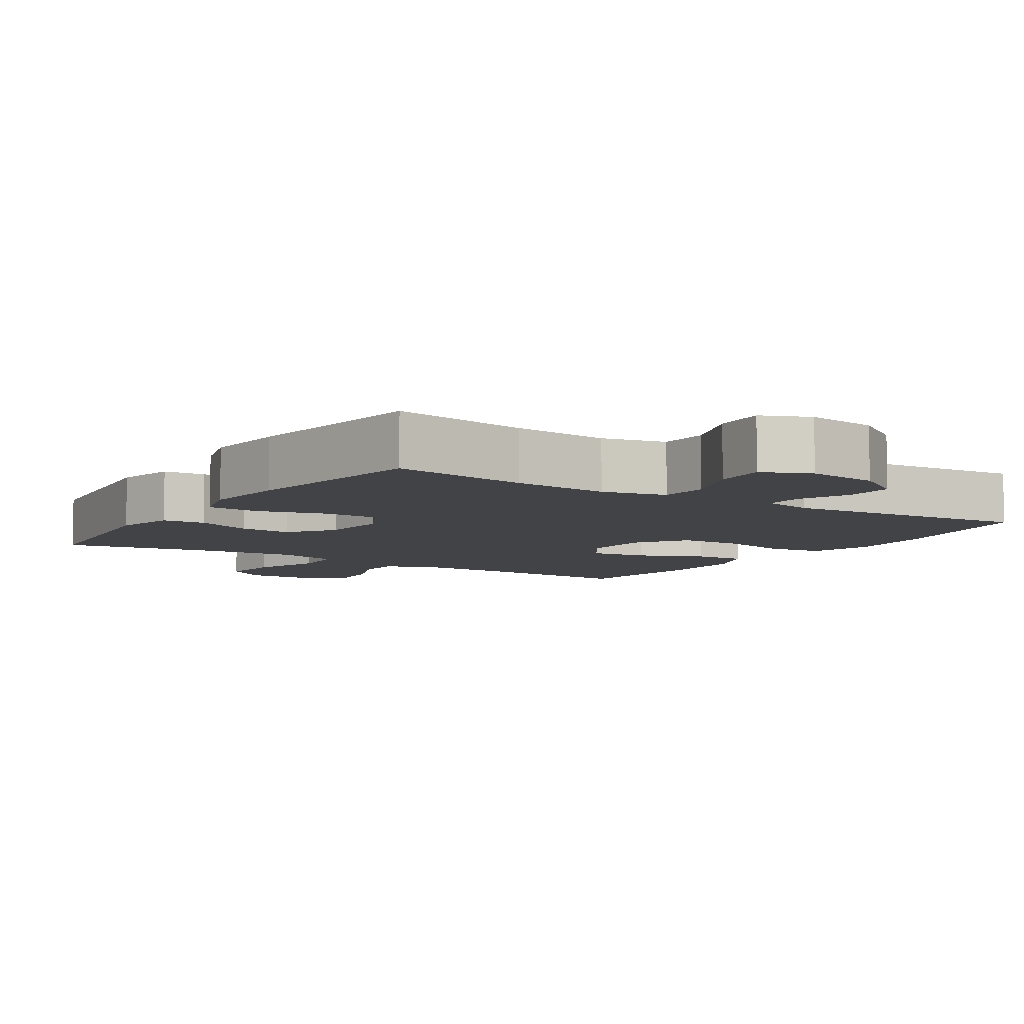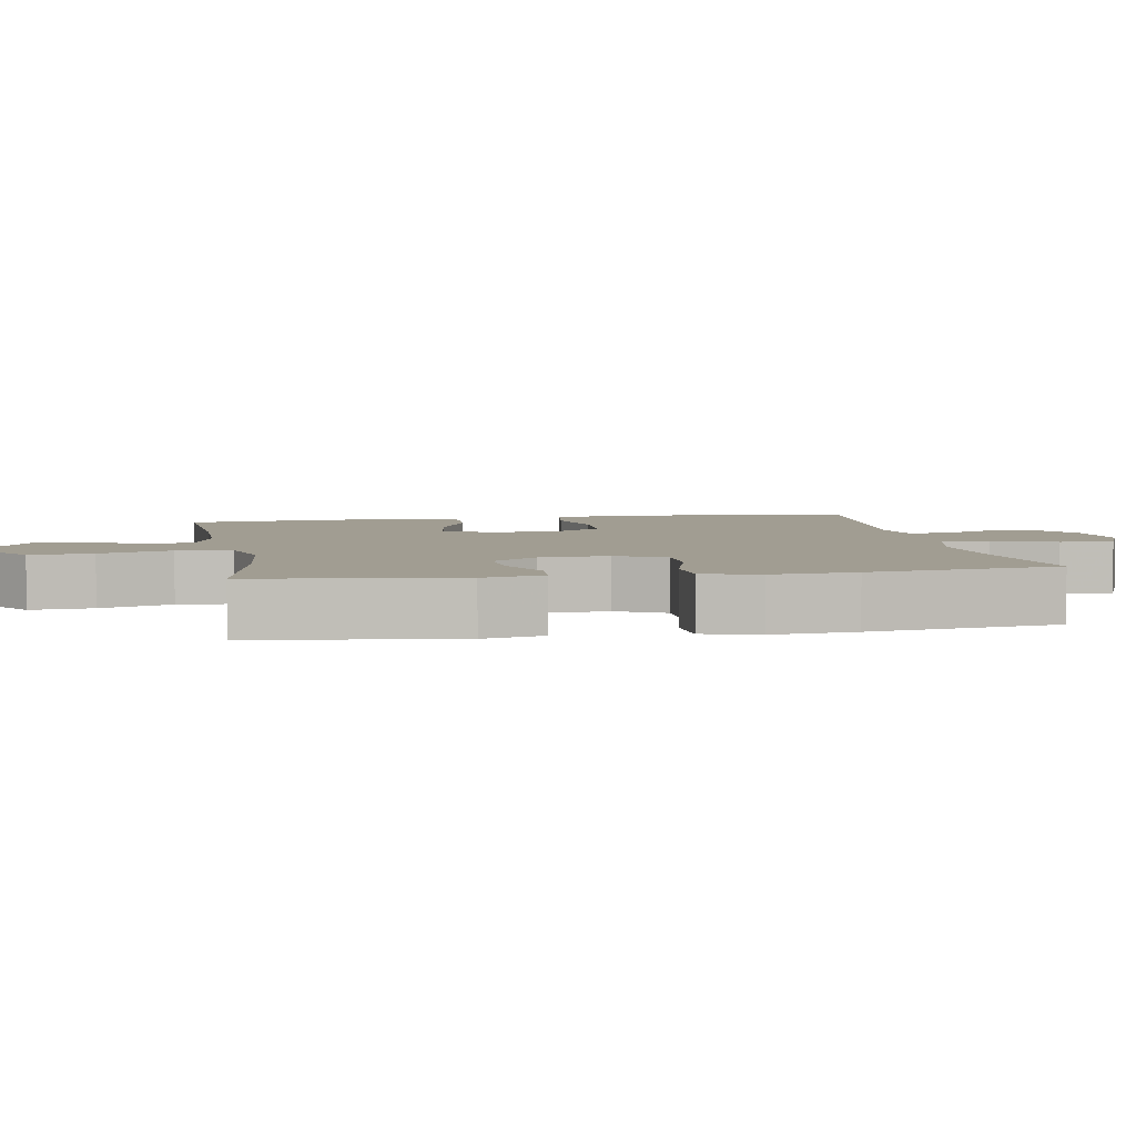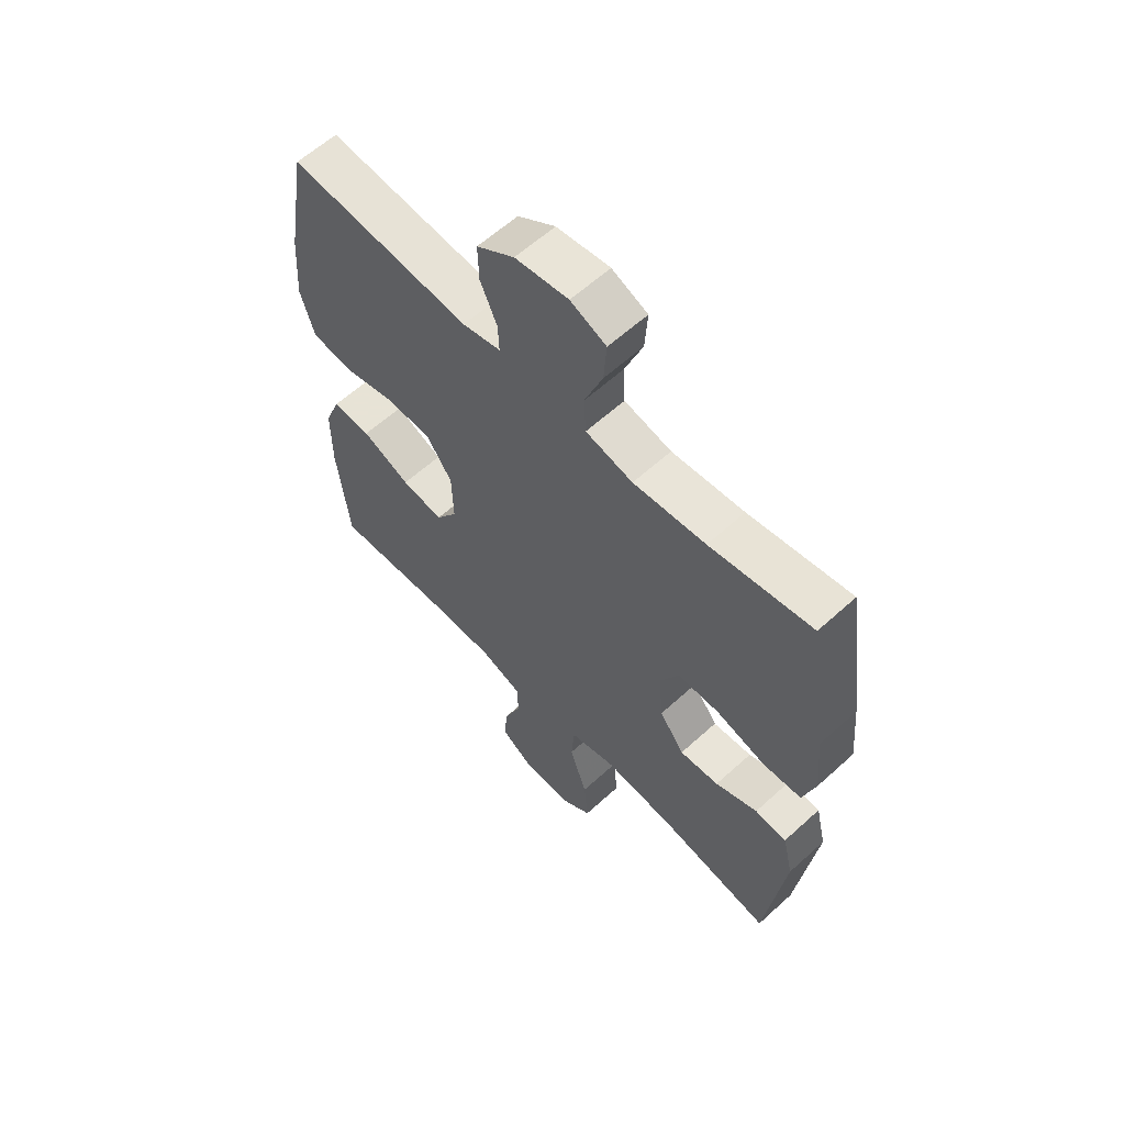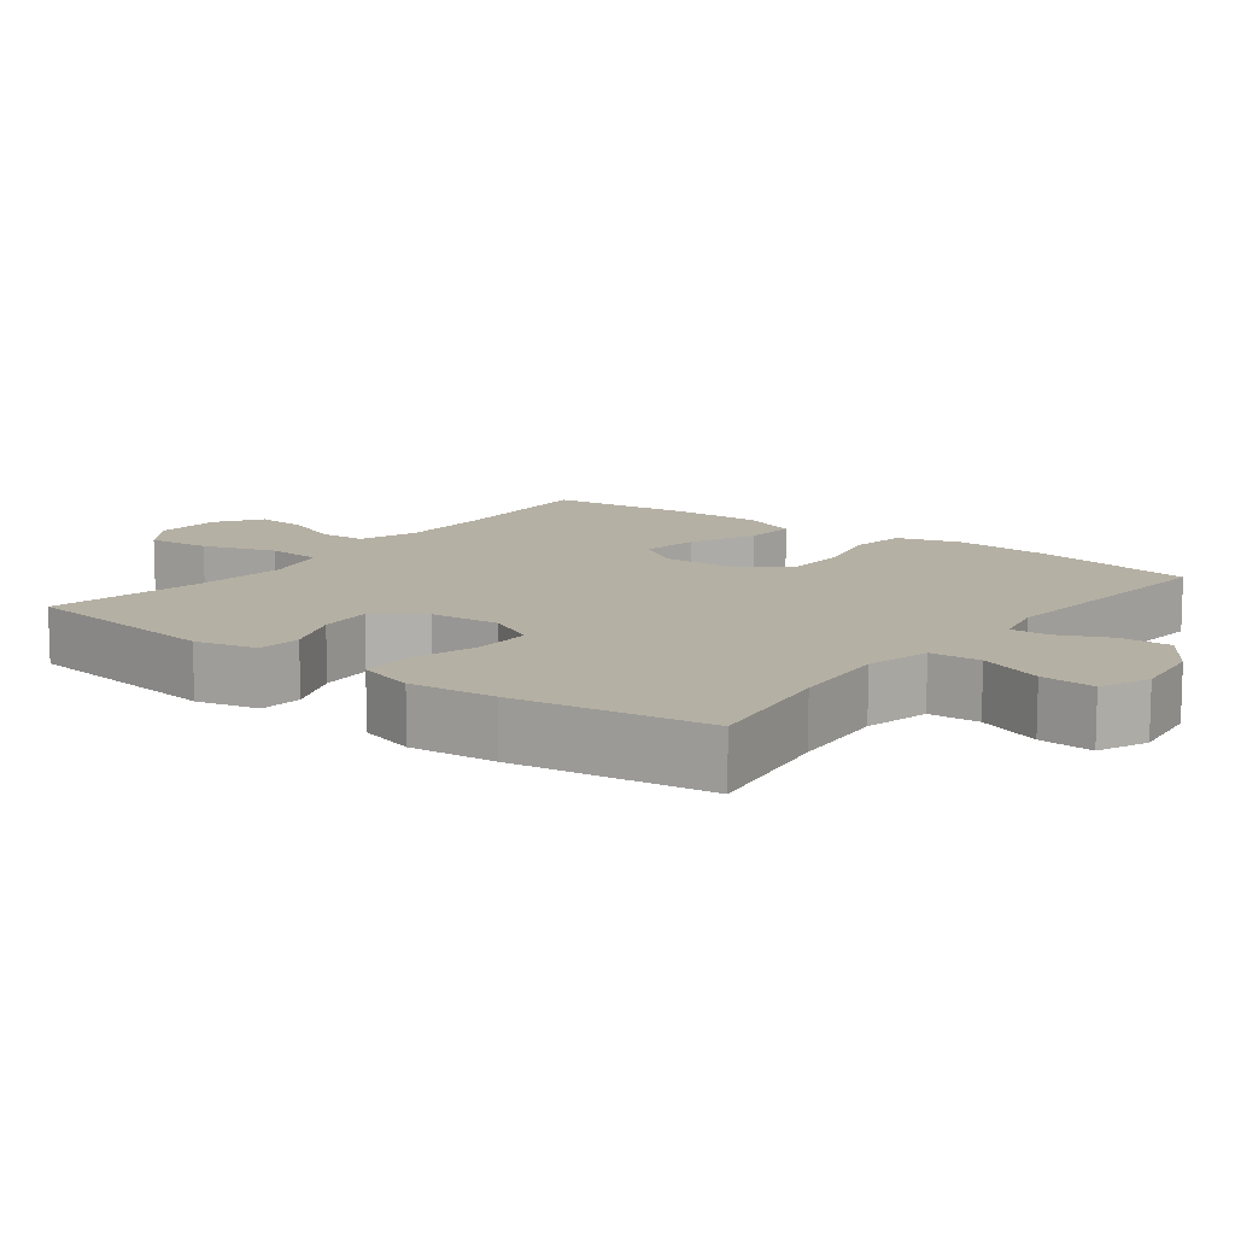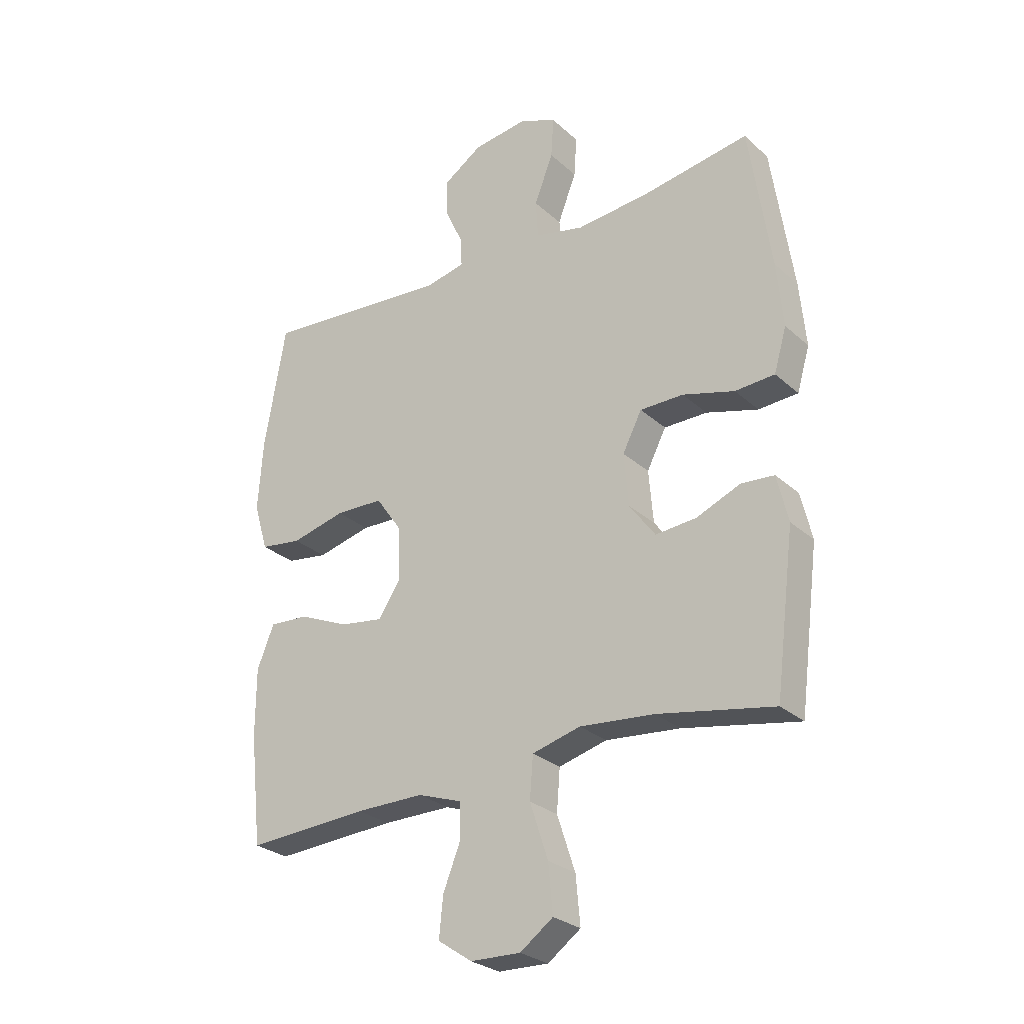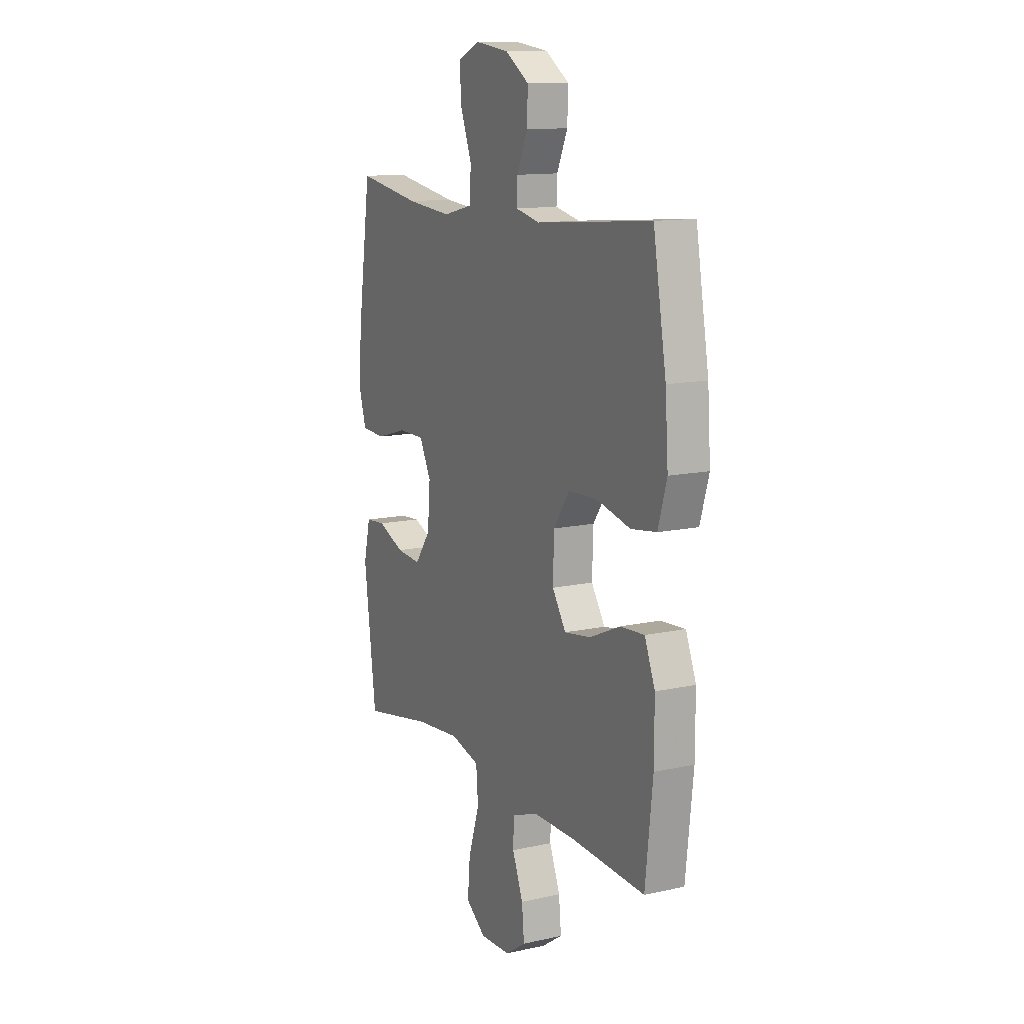
<metadata>
{"format":"obj","ext":"obj","renderer":"f3d","projection":"perspective","resolution":1024,"background":"white","views":[{"elev":-7.1,"azim":-33.0,"up":"+Y"},{"elev":4.7,"azim":-100.0,"up":"+Y"},{"elev":60.6,"azim":-132.9,"up":"+Z"},{"elev":11.6,"azim":-52.7,"up":"+Y"},{"elev":-27.6,"azim":-143.2,"up":"+Z"},{"elev":12.7,"azim":62.9,"up":"+Z"}]}
</metadata>
<code>
v 0.5 0.07 -0.5
v 0.278 0.07 -0.488
v 0.154 0.07 -0.488
v 0.074 0.07 -0.516
v 0.072 0.07 -0.579
v 0.104 0.07 -0.659
v 0.111 0.07 -0.731
v 0.049 0.07 -0.773
v -0.042 0.07 -0.776
v -0.102 0.07 -0.733
v -0.094 0.07 -0.646
v -0.061 0.07 -0.546
v -0.067 0.07 -0.47
v -0.155 0.07 -0.447
v -0.29 0.07 -0.46
v -0.5 0.07 -0.5
v -0.536 0.07 -0.218
v -0.516 0.07 -0.133
v -0.456 0.07 -0.128
v -0.376 0.07 -0.161
v -0.302 0.07 -0.167
v -0.255 0.07 -0.103
v -0.247 0.07 -0.007
v -0.282 0.07 0.061
v -0.361 0.07 0.061
v -0.455 0.07 0.034
v -0.527 0.07 0.038
v -0.55 0.07 0.116
v -0.539 0.07 0.234
v -0.5 0.07 0.5
v -0.308 0.07 0.469
v -0.172 0.07 0.457
v -0.083 0.07 0.478
v -0.079 0.07 0.547
v -0.113 0.07 0.635
v -0.118 0.07 0.709
v -0.051 0.07 0.738
v 0.049 0.07 0.725
v 0.12 0.07 0.678
v 0.118 0.07 0.609
v 0.086 0.07 0.538
v 0.084 0.07 0.486
v 0.156 0.07 0.47
v 0.5 0.07 0.5
v 0.539 0.07 0.276
v 0.548 0.07 0.147
v 0.522 0.07 0.06
v 0.446 0.07 0.049
v 0.347 0.07 0.073
v 0.259 0.07 0.07
v 0.211 0.07 0.001
v 0.208 0.07 -0.095
v 0.249 0.07 -0.157
v 0.328 0.07 -0.145
v 0.419 0.07 -0.105
v 0.491 0.07 -0.1
v 0.522 0.07 -0.177
v 0.522 0.07 -0.3
v 0.5 0 -0.5
v 0.278 0 -0.488
v 0.154 0 -0.488
v 0.074 0 -0.516
v 0.072 0 -0.579
v 0.104 0 -0.659
v 0.111 0 -0.731
v 0.049 0 -0.773
v -0.042 0 -0.776
v -0.102 0 -0.733
v -0.094 0 -0.646
v -0.061 0 -0.546
v -0.067 0 -0.47
v -0.155 0 -0.447
v -0.29 0 -0.46
v -0.5 0 -0.5
v -0.536 0 -0.218
v -0.516 0 -0.133
v -0.456 0 -0.128
v -0.376 0 -0.161
v -0.302 0 -0.167
v -0.255 0 -0.103
v -0.247 0 -0.007
v -0.282 0 0.061
v -0.361 0 0.061
v -0.455 0 0.034
v -0.527 0 0.038
v -0.55 0 0.116
v -0.539 0 0.234
v -0.5 0 0.5
v -0.308 0 0.469
v -0.172 0 0.457
v -0.083 0 0.478
v -0.079 0 0.547
v -0.113 0 0.635
v -0.118 0 0.709
v -0.051 0 0.738
v 0.049 0 0.725
v 0.12 0 0.678
v 0.118 0 0.609
v 0.086 0 0.538
v 0.084 0 0.486
v 0.156 0 0.47
v 0.5 0 0.5
v 0.539 0 0.276
v 0.548 0 0.147
v 0.522 0 0.06
v 0.446 0 0.049
v 0.347 0 0.073
v 0.259 0 0.07
v 0.211 0 0.001
v 0.208 0 -0.095
v 0.249 0 -0.157
v 0.328 0 -0.145
v 0.419 0 -0.105
v 0.491 0 -0.1
v 0.522 0 -0.177
v 0.522 0 -0.3
f 57 58 1 2
f 54 55 56 57
f 53 54 57 2
f 52 53 2 3
f 51 52 3 4
f 46 47 48 49
f 46 49 50
f 43 44 45 46
f 42 43 46 50
f 38 39 40 41
f 38 41 42
f 37 38 42
f 34 35 36 37
f 33 34 37 42
f 32 33 42 50
f 28 29 30 31
f 25 26 27 28
f 24 25 28 31
f 23 24 31 32
f 17 18 19 20
f 15 16 17 20
f 14 15 20 21
f 13 14 21 22
f 9 10 11 12
f 9 12 13
f 8 9 13
f 5 6 7 8
f 4 5 8 13
f 51 4 13 22
f 32 50 51
f 22 23 32 51
f 60 59 116 115
f 115 114 113 112
f 60 115 112 111
f 61 60 111 110
f 62 61 110 109
f 107 106 105 104
f 108 107 104
f 104 103 102 101
f 108 104 101 100
f 99 98 97 96
f 100 99 96
f 100 96 95
f 95 94 93 92
f 100 95 92 91
f 108 100 91 90
f 89 88 87 86
f 86 85 84 83
f 89 86 83 82
f 90 89 82 81
f 78 77 76 75
f 78 75 74 73
f 79 78 73 72
f 80 79 72 71
f 70 69 68 67
f 71 70 67
f 71 67 66
f 66 65 64 63
f 71 66 63 62
f 80 71 62 109
f 109 108 90
f 109 90 81 80
f 1 59 60 2
f 2 60 61 3
f 3 61 62 4
f 4 62 63 5
f 5 63 64 6
f 6 64 65 7
f 7 65 66 8
f 8 66 67 9
f 9 67 68 10
f 10 68 69 11
f 11 69 70 12
f 12 70 71 13
f 13 71 72 14
f 14 72 73 15
f 15 73 74 16
f 16 74 75 17
f 17 75 76 18
f 18 76 77 19
f 19 77 78 20
f 20 78 79 21
f 21 79 80 22
f 22 80 81 23
f 23 81 82 24
f 24 82 83 25
f 25 83 84 26
f 26 84 85 27
f 27 85 86 28
f 28 86 87 29
f 29 87 88 30
f 30 88 89 31
f 31 89 90 32
f 32 90 91 33
f 33 91 92 34
f 34 92 93 35
f 35 93 94 36
f 36 94 95 37
f 37 95 96 38
f 38 96 97 39
f 39 97 98 40
f 40 98 99 41
f 41 99 100 42
f 42 100 101 43
f 43 101 102 44
f 44 102 103 45
f 45 103 104 46
f 46 104 105 47
f 47 105 106 48
f 48 106 107 49
f 49 107 108 50
f 50 108 109 51
f 51 109 110 52
f 52 110 111 53
f 53 111 112 54
f 54 112 113 55
f 55 113 114 56
f 56 114 115 57
f 57 115 116 58
f 58 116 59 1

</code>
